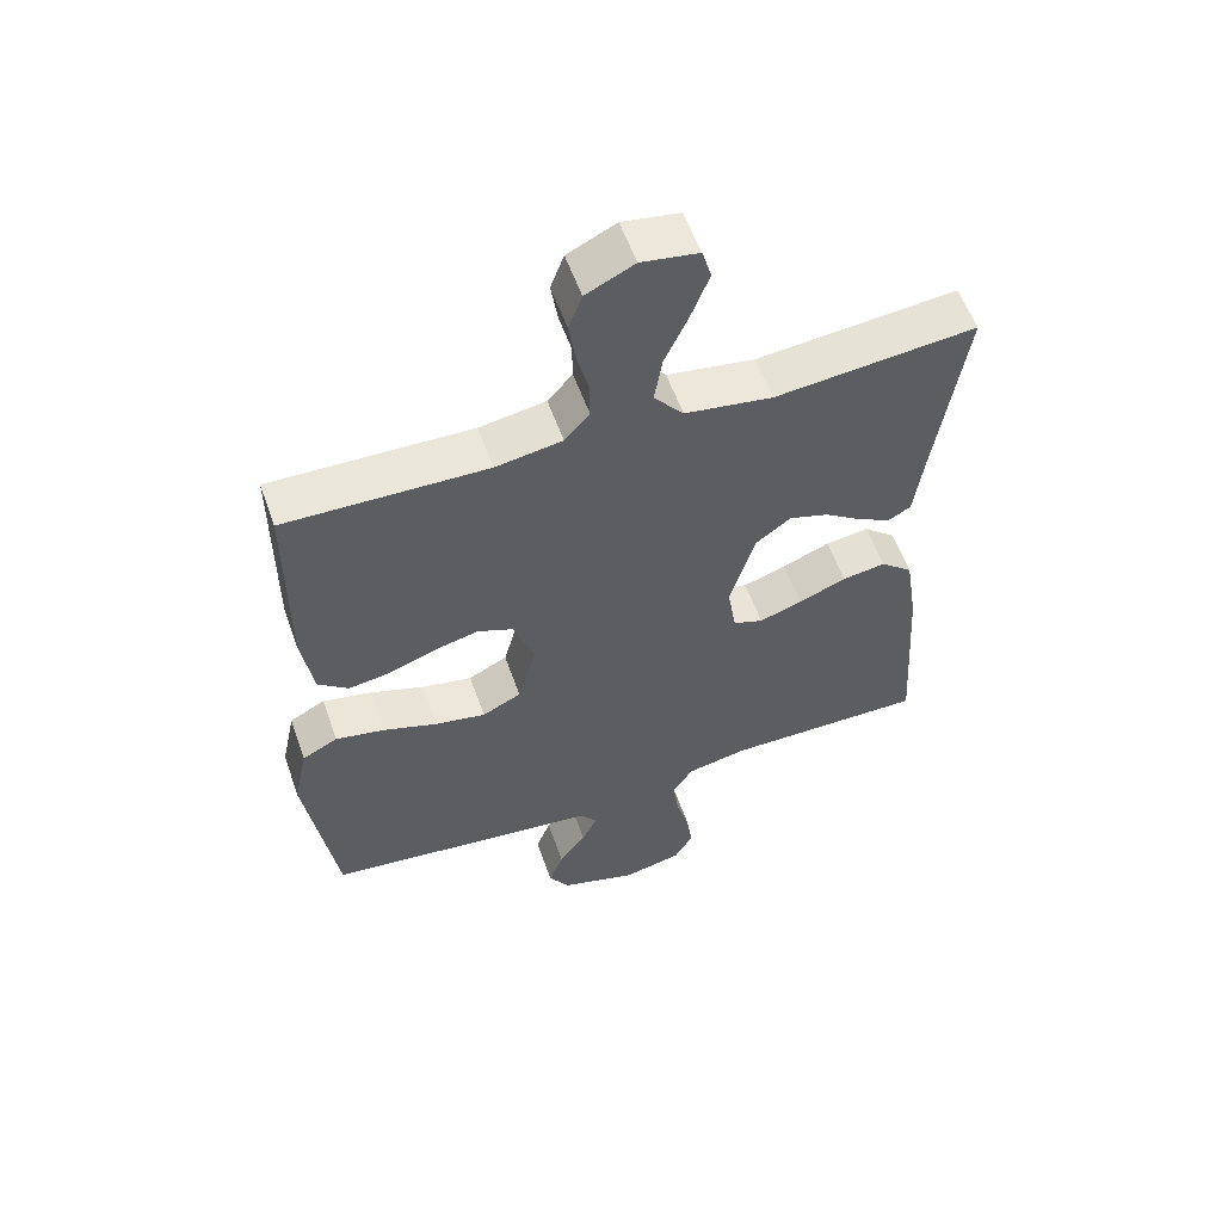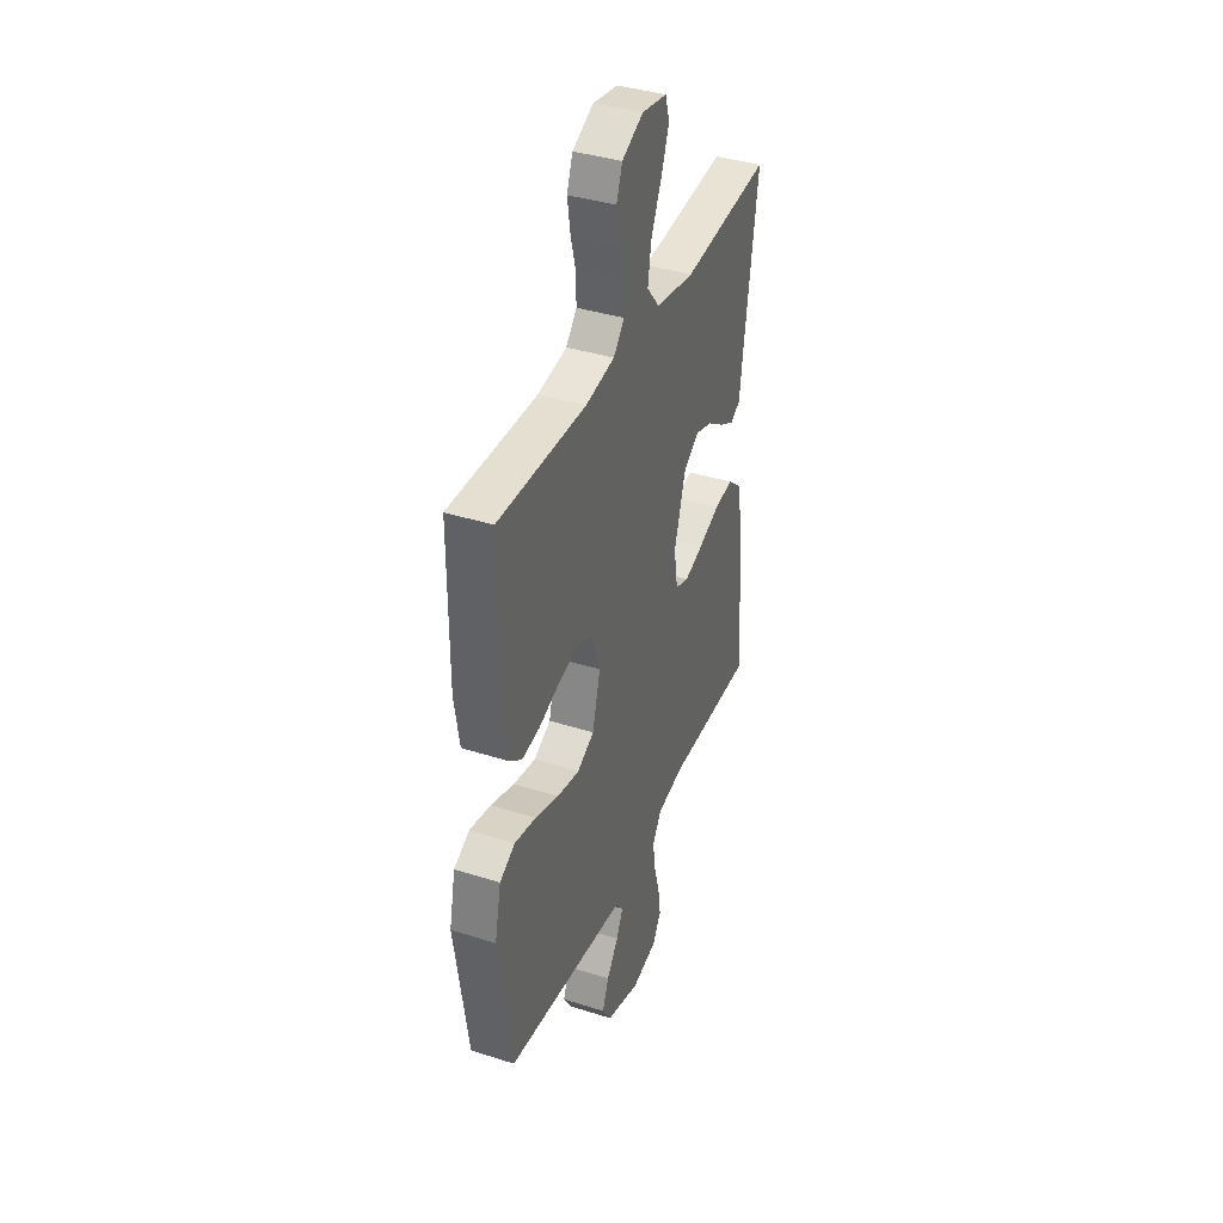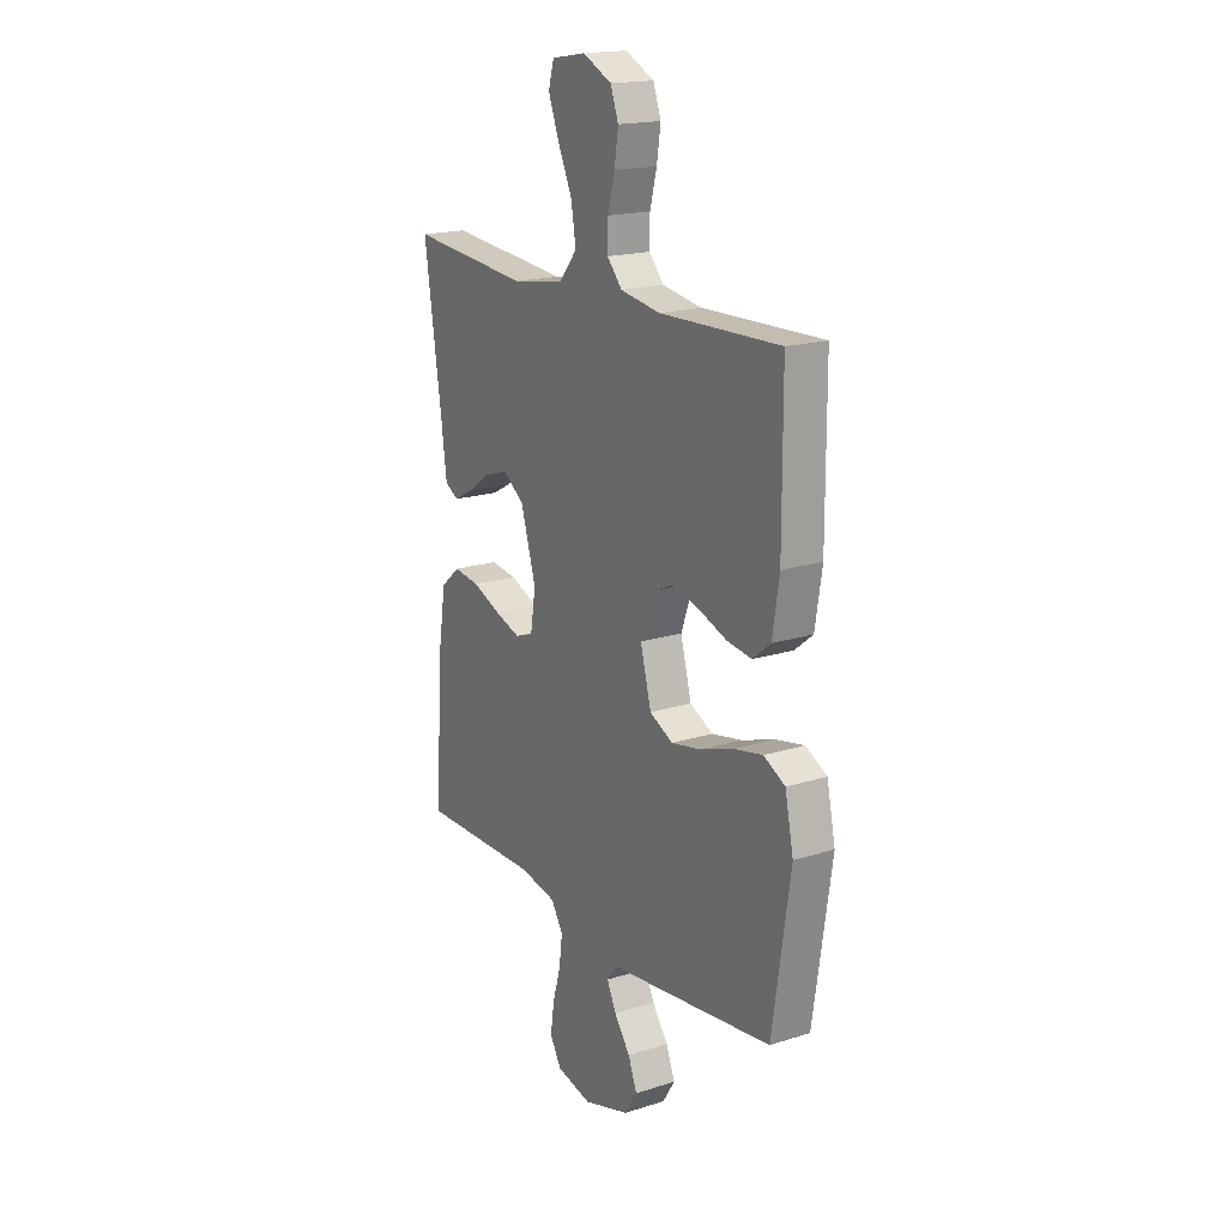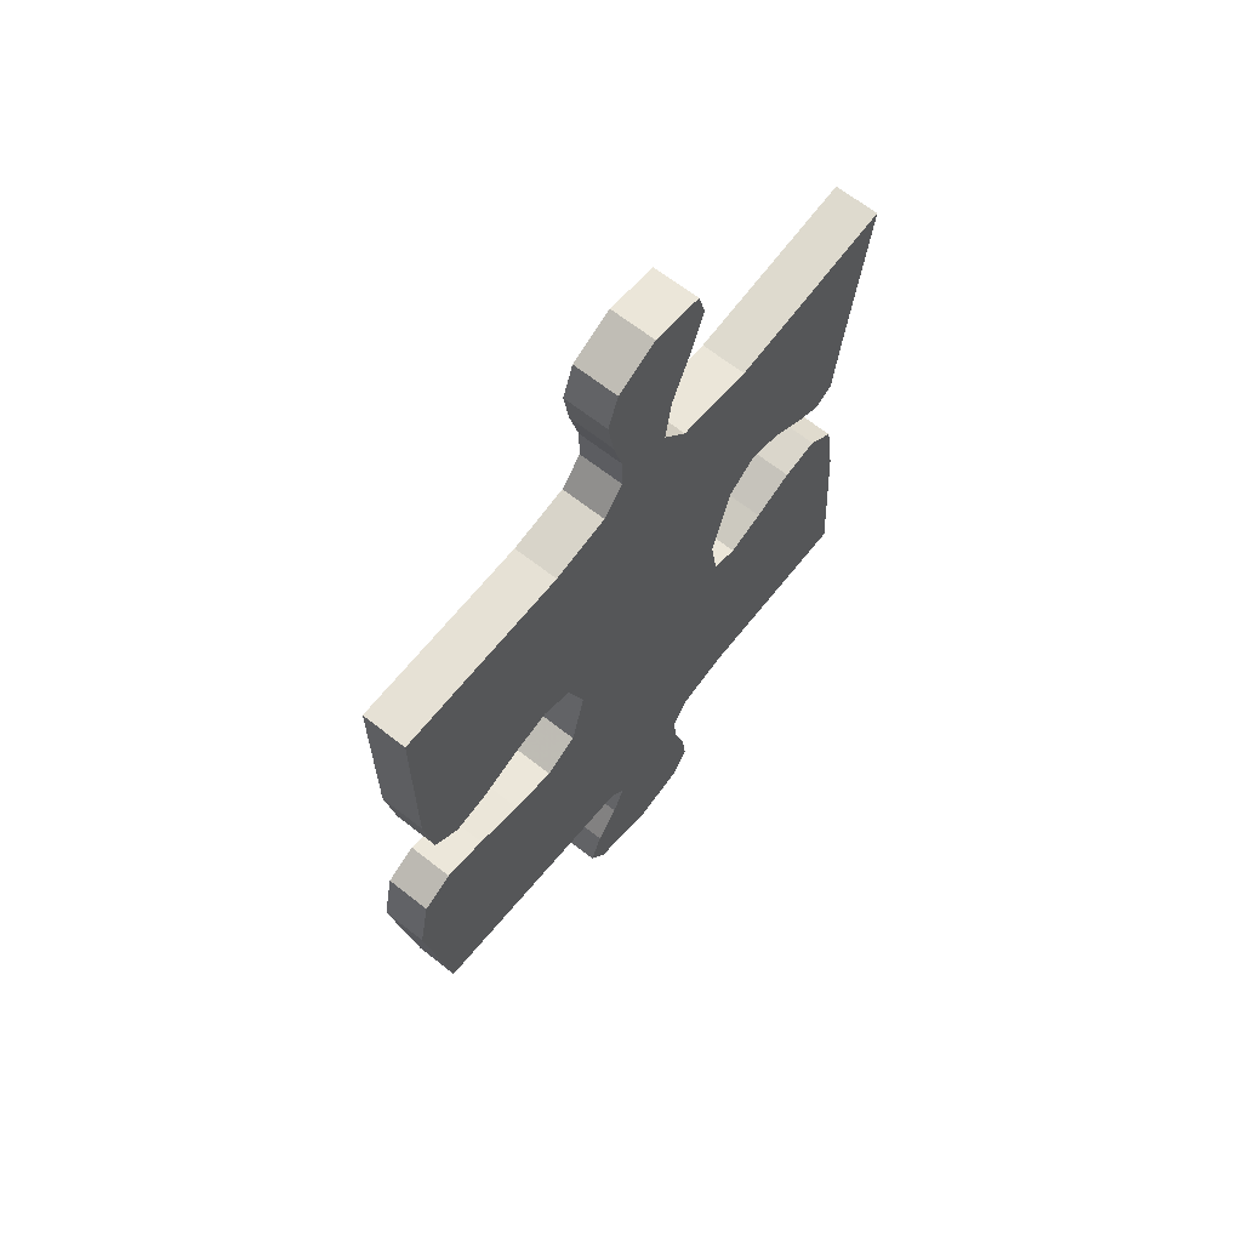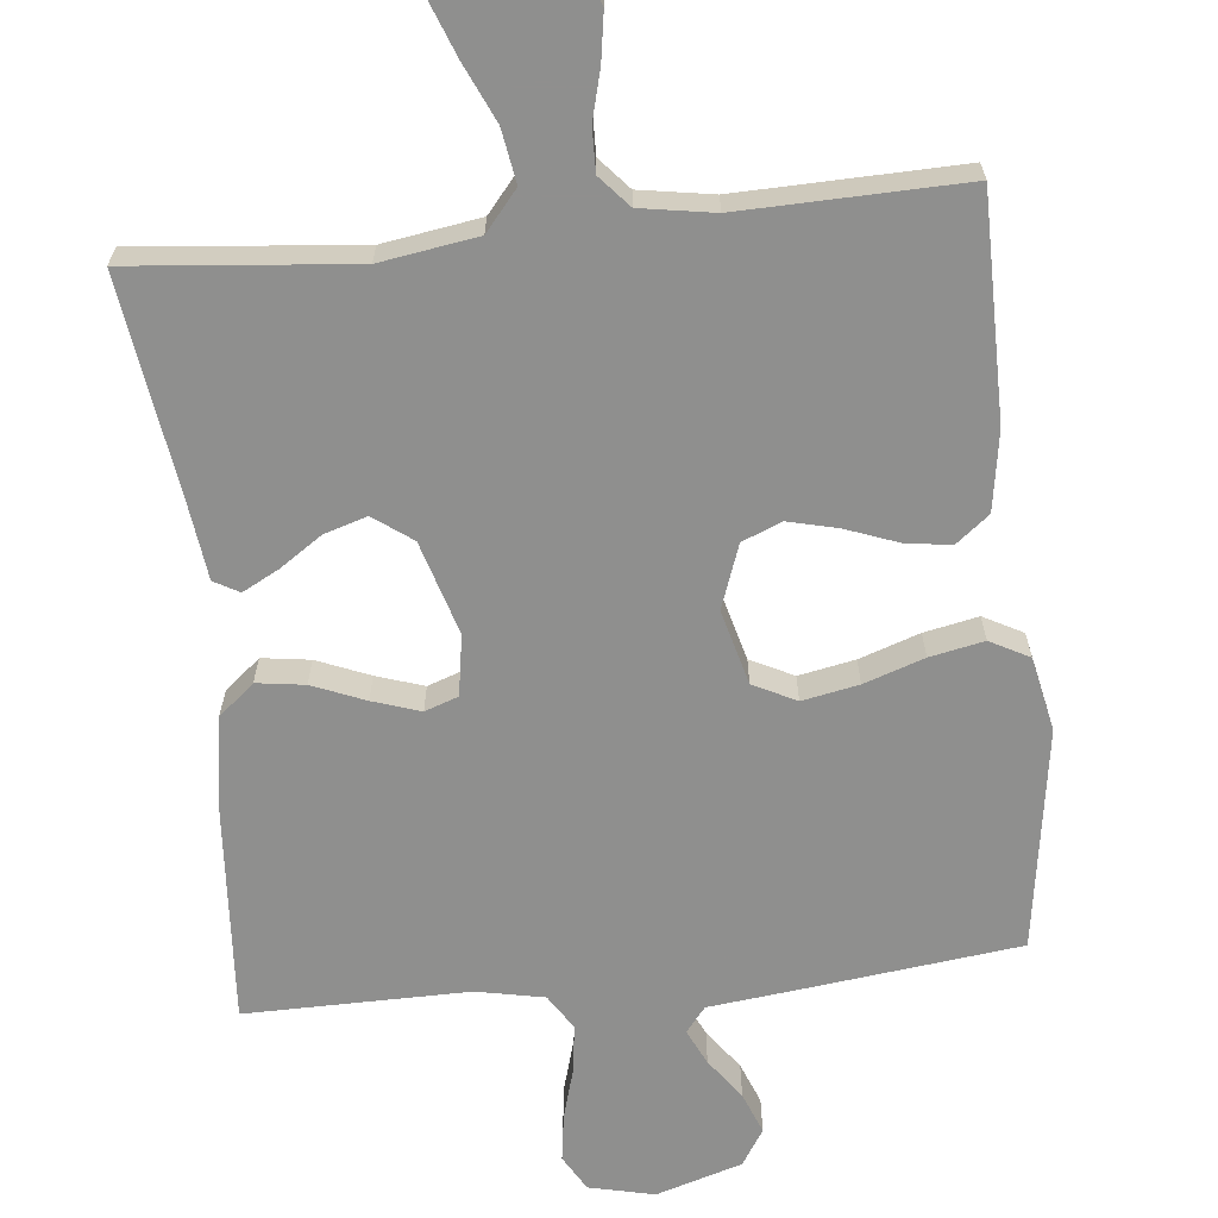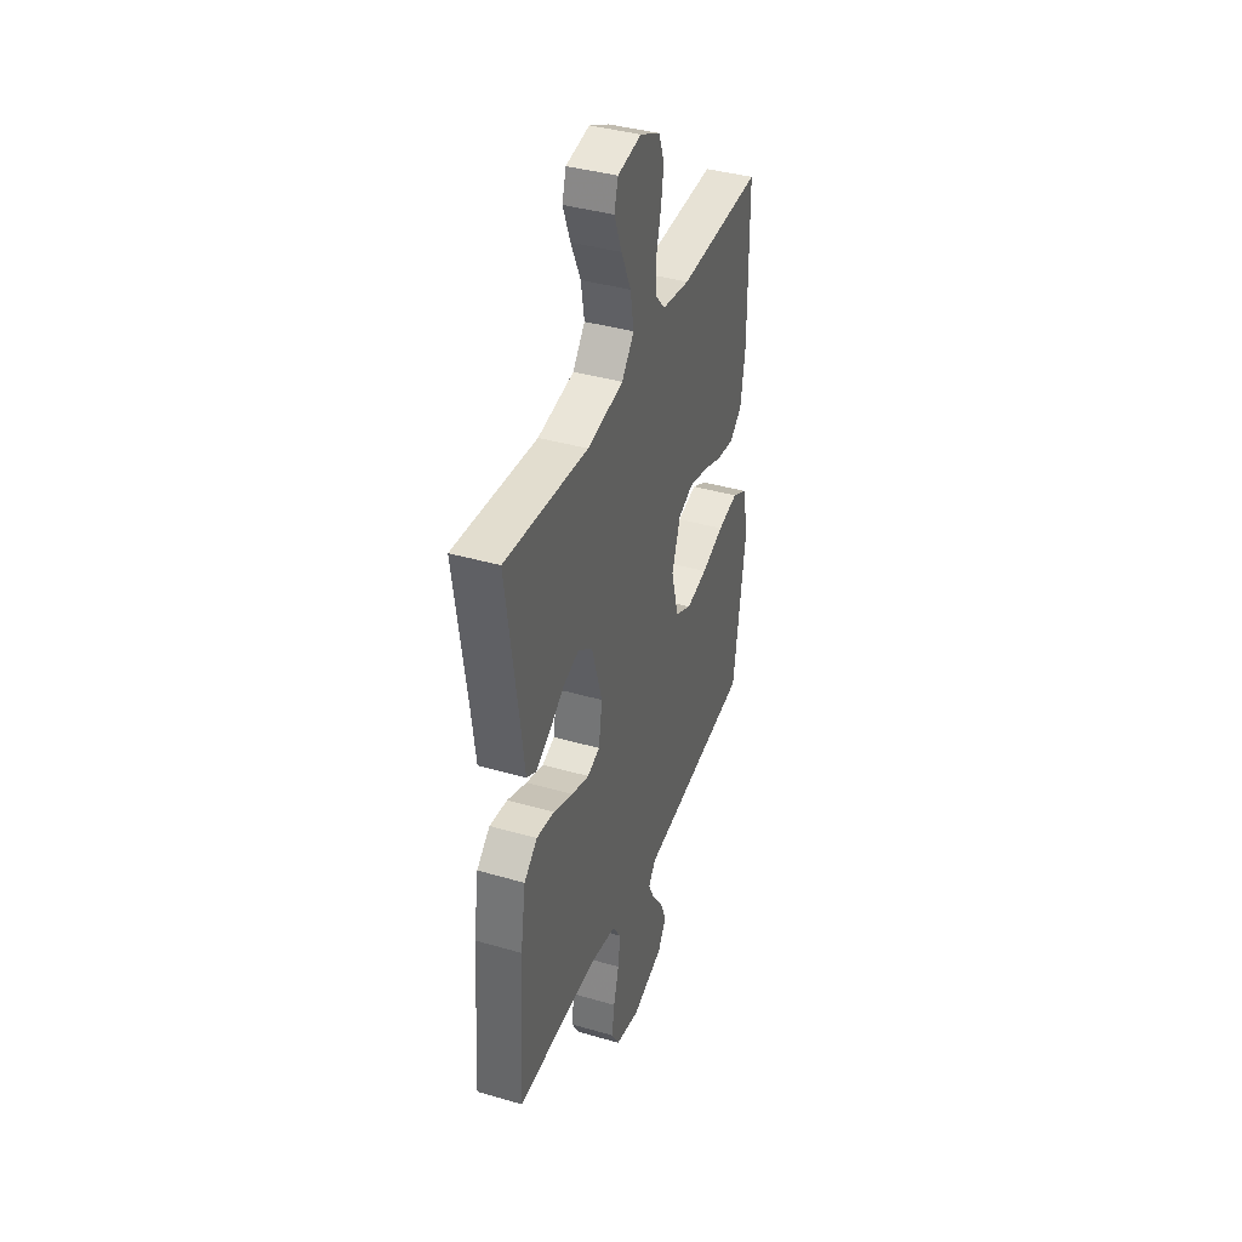
<metadata>
{"format":"obj","ext":"obj","renderer":"f3d","projection":"perspective","resolution":1024,"background":"white","views":[{"elev":57.1,"azim":160.6,"up":"+Z"},{"elev":38.5,"azim":111.9,"up":"+Z"},{"elev":18.2,"azim":58.5,"up":"+Z"},{"elev":65.9,"azim":128.3,"up":"+Z"},{"elev":-65.3,"azim":5.8,"up":"+Y"},{"elev":39.4,"azim":-70.1,"up":"+Z"}]}
</metadata>
<code>
v 0.5 0.07 -0.5
v 0.2 0.07 -0.537
v 0.089 0.07 -0.55
v 0.062 0.07 -0.584
v 0.085 0.07 -0.632
v 0.125 0.07 -0.687
v 0.147 0.07 -0.743
v 0.116 0.07 -0.792
v 0 0.07 -0.828
v -0.088 0.07 -0.808
v -0.116 0.07 -0.76
v -0.107 0.07 -0.696
v -0.087 0.07 -0.626
v -0.079 0.07 -0.562
v -0.109 0.07 -0.515
v -0.2 0.07 -0.497
v -0.5 0.07 -0.5
v -0.48 0.07 -0.2
v -0.461 0.07 -0.08
v -0.413 0.07 -0.039
v -0.348 0.07 -0.048
v -0.277 0.07 -0.077
v -0.213 0.07 -0.098
v -0.168 0.07 -0.082
v -0.155 0.07 0
v -0.193 0.07 0.126
v -0.245 0.07 0.164
v -0.303 0.07 0.146
v -0.36 0.07 0.107
v -0.409 0.07 0.081
v -0.443 0.07 0.1
v -0.456 0.07 0.2
v -0.5 0.07 0.5
v -0.2 0.07 0.472
v -0.069 0.07 0.493
v -0.025 0.07 0.546
v -0.037 0.07 0.618
v -0.072 0.07 0.695
v -0.099 0.07 0.765
v -0.085 0.07 0.813
v 0 0.07 0.827
v 0.072 0.07 0.792
v 0.092 0.07 0.738
v 0.082 0.07 0.674
v 0.065 0.07 0.608
v 0.064 0.07 0.55
v 0.101 0.07 0.508
v 0.2 0.07 0.492
v 0.5 0.07 0.5
v 0.501 0.07 0.2
v 0.484 0.07 0.093
v 0.439 0.07 0.057
v 0.377 0.07 0.066
v 0.307 0.07 0.092
v 0.24 0.07 0.108
v 0.187 0.07 0.086
v 0.156 0.07 0
v 0.183 0.07 -0.101
v 0.241 0.07 -0.13
v 0.317 0.07 -0.115
v 0.398 0.07 -0.087
v 0.471 0.07 -0.072
v 0.524 0.07 -0.1
v 0.545 0.07 -0.2
v 0.5 0 -0.5
v 0.2 0 -0.537
v 0.089 0 -0.55
v 0.062 0 -0.584
v 0.085 0 -0.632
v 0.125 0 -0.687
v 0.147 0 -0.743
v 0.116 0 -0.792
v 0 0 -0.828
v -0.088 0 -0.808
v -0.116 0 -0.76
v -0.107 0 -0.696
v -0.087 0 -0.626
v -0.079 0 -0.562
v -0.109 0 -0.515
v -0.2 0 -0.497
v -0.5 0 -0.5
v -0.48 0 -0.2
v -0.461 0 -0.08
v -0.413 0 -0.039
v -0.348 0 -0.048
v -0.277 0 -0.077
v -0.213 0 -0.098
v -0.168 0 -0.082
v -0.155 0 0
v -0.193 0 0.126
v -0.245 0 0.164
v -0.303 0 0.146
v -0.36 0 0.107
v -0.409 0 0.081
v -0.443 0 0.1
v -0.456 0 0.2
v -0.5 0 0.5
v -0.2 0 0.472
v -0.069 0 0.493
v -0.025 0 0.546
v -0.037 0 0.618
v -0.072 0 0.695
v -0.099 0 0.765
v -0.085 0 0.813
v 0 0 0.827
v 0.072 0 0.792
v 0.092 0 0.738
v 0.082 0 0.674
v 0.065 0 0.608
v 0.064 0 0.55
v 0.101 0 0.508
v 0.2 0 0.492
v 0.5 0 0.5
v 0.501 0 0.2
v 0.484 0 0.093
v 0.439 0 0.057
v 0.377 0 0.066
v 0.307 0 0.092
v 0.24 0 0.108
v 0.187 0 0.086
v 0.156 0 0
v 0.183 0 -0.101
v 0.241 0 -0.13
v 0.317 0 -0.115
v 0.398 0 -0.087
v 0.471 0 -0.072
v 0.524 0 -0.1
v 0.545 0 -0.2
f 1 2 3
f 64 1 3
f 63 64 3
f 62 63 3
f 61 62 3
f 60 61 3
f 59 60 3 4
f 58 59 4
f 57 58 4
f 52 53 54
f 51 52 54
f 50 51 54
f 49 50 54
f 48 49 54
f 47 48 54 55
f 46 47 55 56
f 43 44 45
f 42 43 45
f 41 42 45
f 40 41 45
f 39 40 45
f 38 39 45
f 37 38 45
f 36 37 45 46
f 46 56 57
f 36 46 57
f 35 36 57
f 32 33 34
f 32 34 35
f 31 32 35
f 30 31 35
f 29 30 35
f 28 29 35
f 20 21 22
f 19 20 22
f 18 19 22
f 17 18 22
f 16 17 22
f 15 16 22 23
f 14 15 23 24
f 11 12 13
f 10 11 13
f 9 10 13
f 8 9 13
f 7 8 13
f 6 7 13
f 5 6 13
f 4 5 13 14
f 14 24 25
f 4 14 25
f 57 4 25
f 27 28 35
f 26 27 35 57
f 25 26 57
f 67 66 65
f 67 65 128
f 67 128 127
f 67 127 126
f 67 126 125
f 67 125 124
f 68 67 124 123
f 68 123 122
f 68 122 121
f 118 117 116
f 118 116 115
f 118 115 114
f 118 114 113
f 118 113 112
f 119 118 112 111
f 120 119 111 110
f 109 108 107
f 109 107 106
f 109 106 105
f 109 105 104
f 109 104 103
f 109 103 102
f 109 102 101
f 110 109 101 100
f 121 120 110
f 121 110 100
f 121 100 99
f 98 97 96
f 99 98 96
f 99 96 95
f 99 95 94
f 99 94 93
f 99 93 92
f 86 85 84
f 86 84 83
f 86 83 82
f 86 82 81
f 86 81 80
f 87 86 80 79
f 88 87 79 78
f 77 76 75
f 77 75 74
f 77 74 73
f 77 73 72
f 77 72 71
f 77 71 70
f 77 70 69
f 78 77 69 68
f 89 88 78
f 89 78 68
f 89 68 121
f 99 92 91
f 121 99 91 90
f 121 90 89
f 1 65 66 2
f 2 66 67 3
f 3 67 68 4
f 4 68 69 5
f 5 69 70 6
f 6 70 71 7
f 7 71 72 8
f 8 72 73 9
f 9 73 74 10
f 10 74 75 11
f 11 75 76 12
f 12 76 77 13
f 13 77 78 14
f 14 78 79 15
f 15 79 80 16
f 16 80 81 17
f 17 81 82 18
f 18 82 83 19
f 19 83 84 20
f 20 84 85 21
f 21 85 86 22
f 22 86 87 23
f 23 87 88 24
f 24 88 89 25
f 25 89 90 26
f 26 90 91 27
f 27 91 92 28
f 28 92 93 29
f 29 93 94 30
f 30 94 95 31
f 31 95 96 32
f 32 96 97 33
f 33 97 98 34
f 34 98 99 35
f 35 99 100 36
f 36 100 101 37
f 37 101 102 38
f 38 102 103 39
f 39 103 104 40
f 40 104 105 41
f 41 105 106 42
f 42 106 107 43
f 43 107 108 44
f 44 108 109 45
f 45 109 110 46
f 46 110 111 47
f 47 111 112 48
f 48 112 113 49
f 49 113 114 50
f 50 114 115 51
f 51 115 116 52
f 52 116 117 53
f 53 117 118 54
f 54 118 119 55
f 55 119 120 56
f 56 120 121 57
f 57 121 122 58
f 58 122 123 59
f 59 123 124 60
f 60 124 125 61
f 61 125 126 62
f 62 126 127 63
f 63 127 128 64
f 64 128 65 1

</code>
